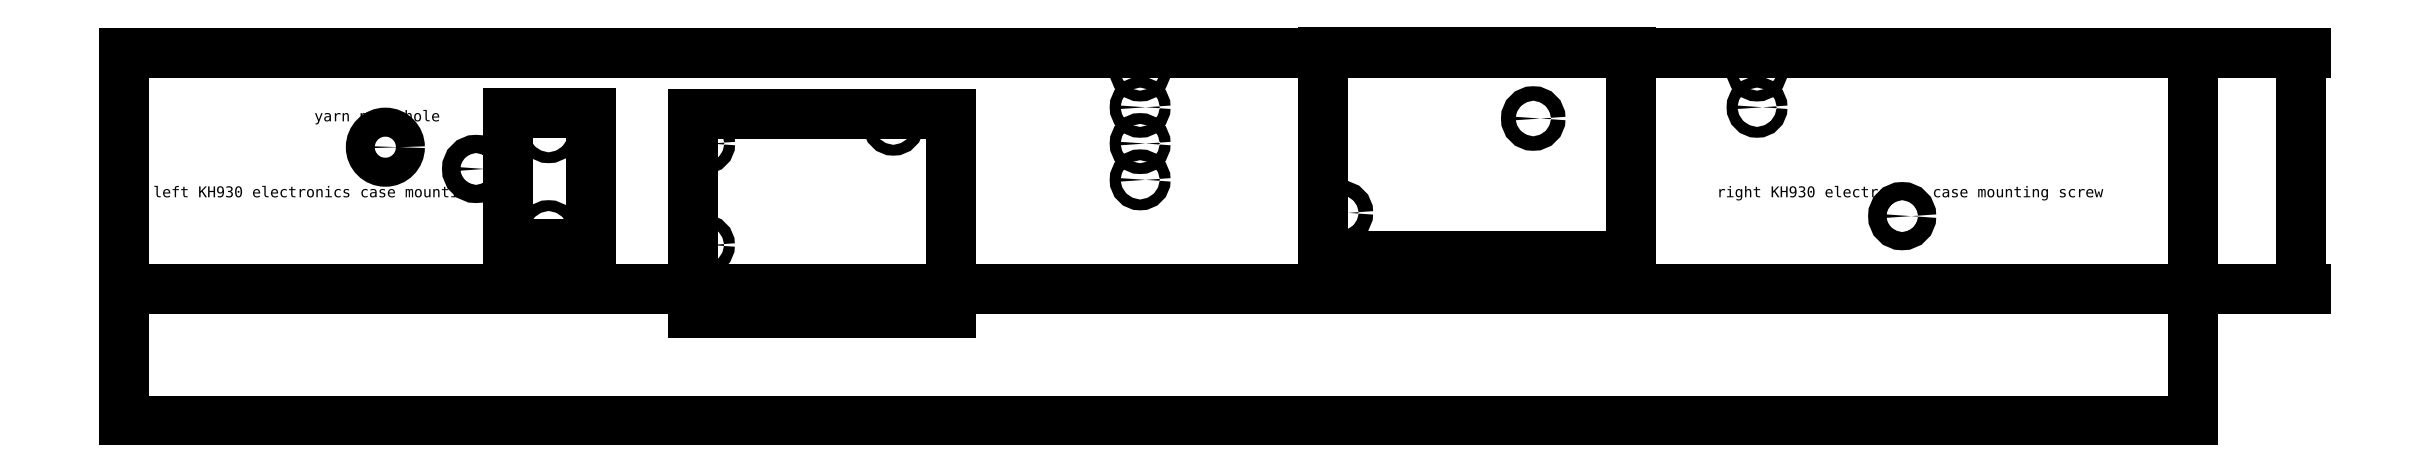
<metadata>
{"format":"dxf","ext":"dxf","renderer":"ezdxf+matplotlib","layout":"modelspace","background":"white","min_lineweight":24,"dpi":150}
</metadata>
<code>
0
SECTION
2
ENTITIES
0
LINE
8
0
10
0
20
0
30
0
11
570
21
0
31
0
0
LINE
8
0
10
0
20
0
30
0
11
0
21
65
31
0
0
LINE
8
0
10
0
20
65
30
0
11
0
21
65
31
0
0
LINE
8
0
10
0
20
65
30
0
11
570
21
65
31
0
0
LINE
8
0
10
570
20
65
30
0
11
570
21
65
31
0
0
LINE
8
0
10
570
20
65
30
0
11
570
21
65
31
0
0
LINE
8
0
10
570
20
65
30
0
11
570
21
0
31
0
0
CIRCLE
8
0
10
97
20
33
30
0
40
2.5
0
CIRCLE
8
0
10
490
20
20
30
0
40
2.5
0
CIRCLE
8
0
10
160
20
40
30
0
40
1.5
0
INSERT
8
arduino
2
arduino
10
234.2
20
-7.063
30
0
0
CIRCLE
8
0
10
212
20
45.07
30
0
40
1.5
0
CIRCLE
8
0
10
159.9
20
12.05
30
0
40
1.5
0
INSERT
8
RPi
2
Rpi
10
336.1
20
62.88
30
0
0
CIRCLE
8
0
10
388.3
20
46.9
30
0
40
2
0
CIRCLE
8
0
10
335.3
20
20.9
30
0
40
2
0
CIRCLE
8
0
10
72
20
39
30
0
40
4
0
CIRCLE
8
0
10
280
20
60
30
0
40
1.5
0
CIRCLE
8
0
10
280
20
50
30
0
40
1.5
0
CIRCLE
8
0
10
450
20
60
30
0
40
1.5
0
CIRCLE
8
0
10
450
20
50
30
0
40
1.5
0
CIRCLE
8
0
10
280
20
40
30
0
40
1.5
0
CIRCLE
8
0
10
280
20
30
30
0
40
1.5
0
CIRCLE
8
0
10
117
20
43
30
0
40
1.5
0
CIRCLE
8
0
10
117
20
16
30
0
40
1.5
0
LINE
8
description
10
105.8
20
48.49
30
0
11
128.5
21
48.49
31
0
0
LINE
8
description
10
128.5
20
48.49
30
0
11
128.5
21
12.22
31
0
0
LINE
8
description
10
128.5
20
12.22
30
0
11
105.8
21
12.22
31
0
0
LINE
8
description
10
105.8
20
12.22
30
0
11
105.8
21
48.49
31
0
0
TEXT
8
description
10
110.5
20
50.74
30
0
40
3
1
Buzzer
7
textstyle15
72
     1
11
117.1
21
50.74
31
0
0
LINE
8
description
10
156.7
20
48.11
30
0
11
227.7
21
48.11
31
0
0
LINE
8
description
10
227.7
20
48.11
30
0
11
227.7
21
-6.755
31
0
0
LINE
8
description
10
227.7
20
-6.755
30
0
11
156.7
21
-6.755
31
0
0
LINE
8
description
10
156.7
20
-6.755
30
0
11
156.7
21
48.11
31
0
0
TEXT
8
description
10
170.4
20
50.18
30
0
40
3
1
AYAB Shield + Arduino
7
textstyle16
72
     1
11
192
21
50.18
31
0
0
LINE
8
description
10
330.3
20
65.1
30
0
11
415.3
21
65.1
31
0
0
LINE
8
description
10
415.3
20
65.1
30
0
11
415.3
21
8.901
31
0
0
LINE
8
description
10
415.3
20
8.901
30
0
11
330.3
21
8.901
31
0
0
LINE
8
description
10
330.3
20
8.901
30
0
11
330.3
21
65.1
31
0
0
TEXT
8
description
10
350.8
20
67.09
30
0
40
3
1
RaspberryPi (Model B)
7
textstyle17
72
     1
11
372
21
67.09
31
0
0
TEXT
8
description
10
450.2
20
25.2
30
0
40
3
1
right KH930 electronics case mounting screw
7
textstyle18
72
     1
11
492.1
21
25.2
31
0
0
TEXT
8
description
10
19.35
20
25.2
30
0
40
3
1
left KH930 electronics case mounting screw
7
textstyle19
72
     1
11
60.04
21
25.2
31
0
0
TEXT
8
description
10
56.57
20
46.13
30
0
40
3
1
yarn post hole
7
textstyle20
72
     1
11
69.74
21
46.13
31
0
0
DIMENSION
8
description
280
     0
2
*D4
10
600
20
-1.8e-15
30
0
11
598.1
21
32.5
31
0
70
    32
71
     5
42
65
73
     0
74
     0
75
     0
3
QCADDimStyle
13
570
23
65
33
0
14
570
24
0
34
0
50
90
0
DIMENSION
8
description
280
     0
2
*D5
10
570
20
-36.42
30
0
11
285
21
-34.55
31
0
70
    32
71
     5
42
570
73
     0
74
     0
75
     0
3
QCADDimStyle
13
0
23
0
33
0
14
570
24
0
34
0
0
ENDSEC
0
EOF

</code>
